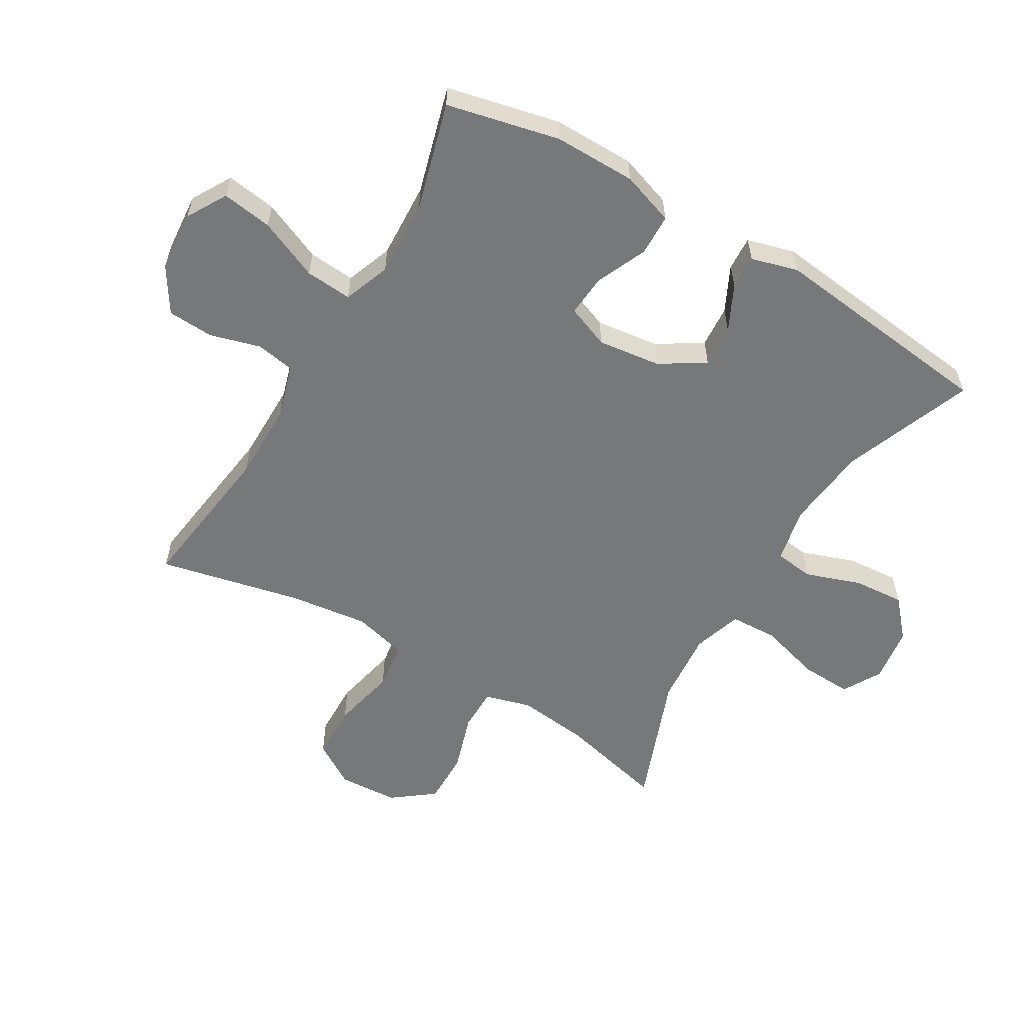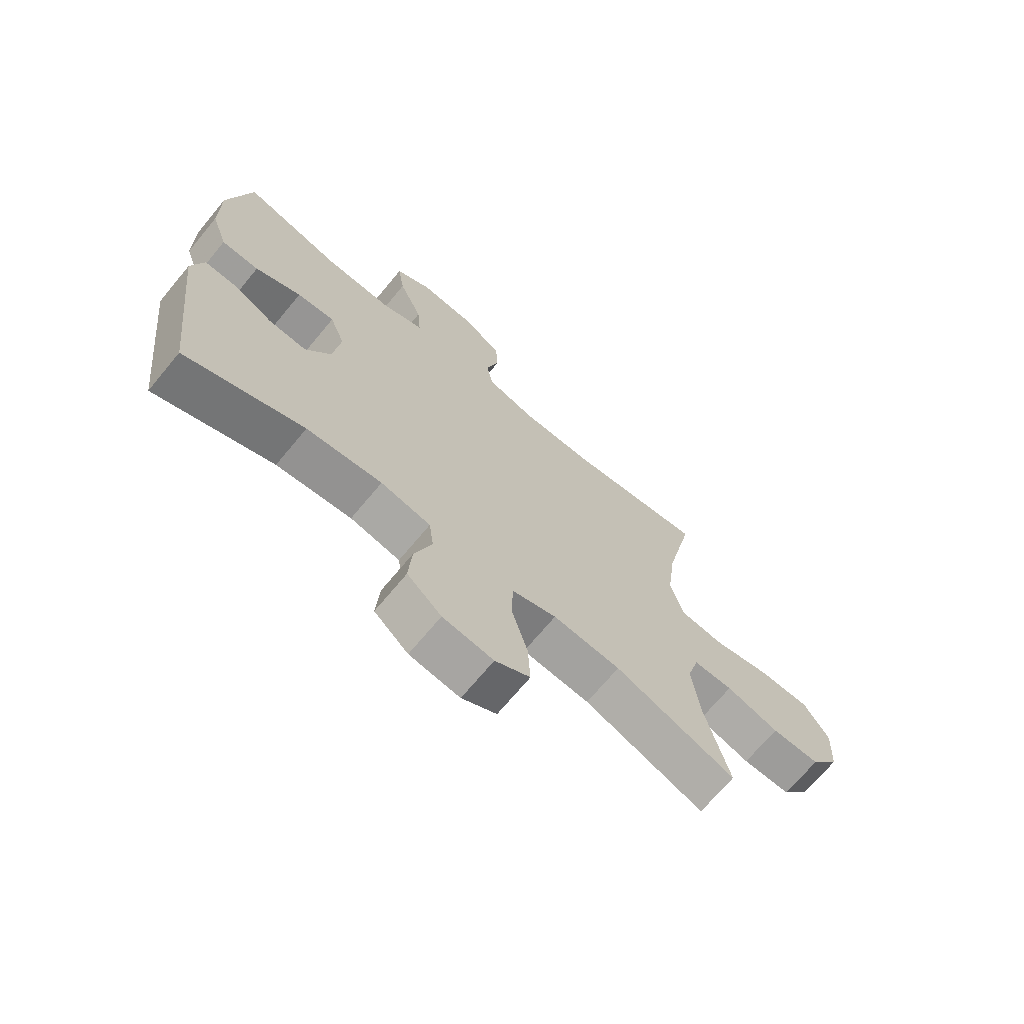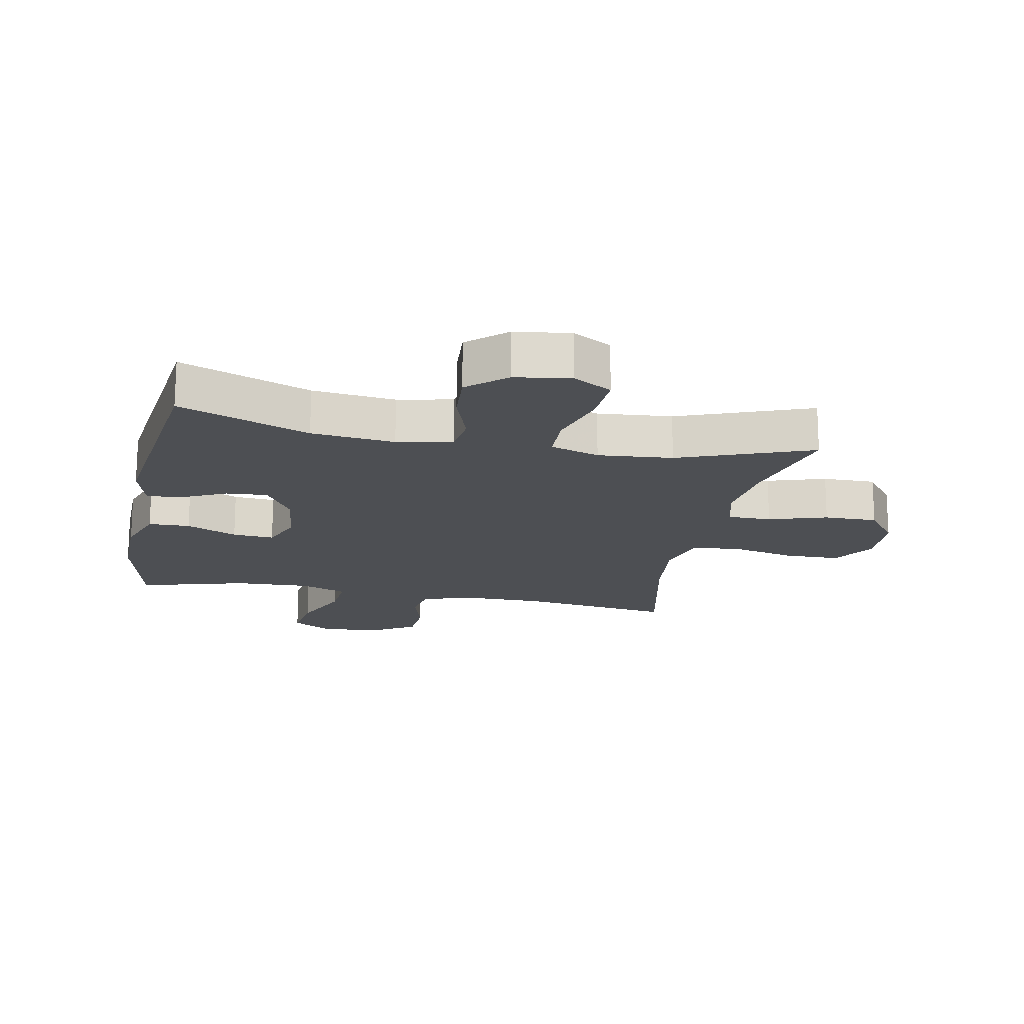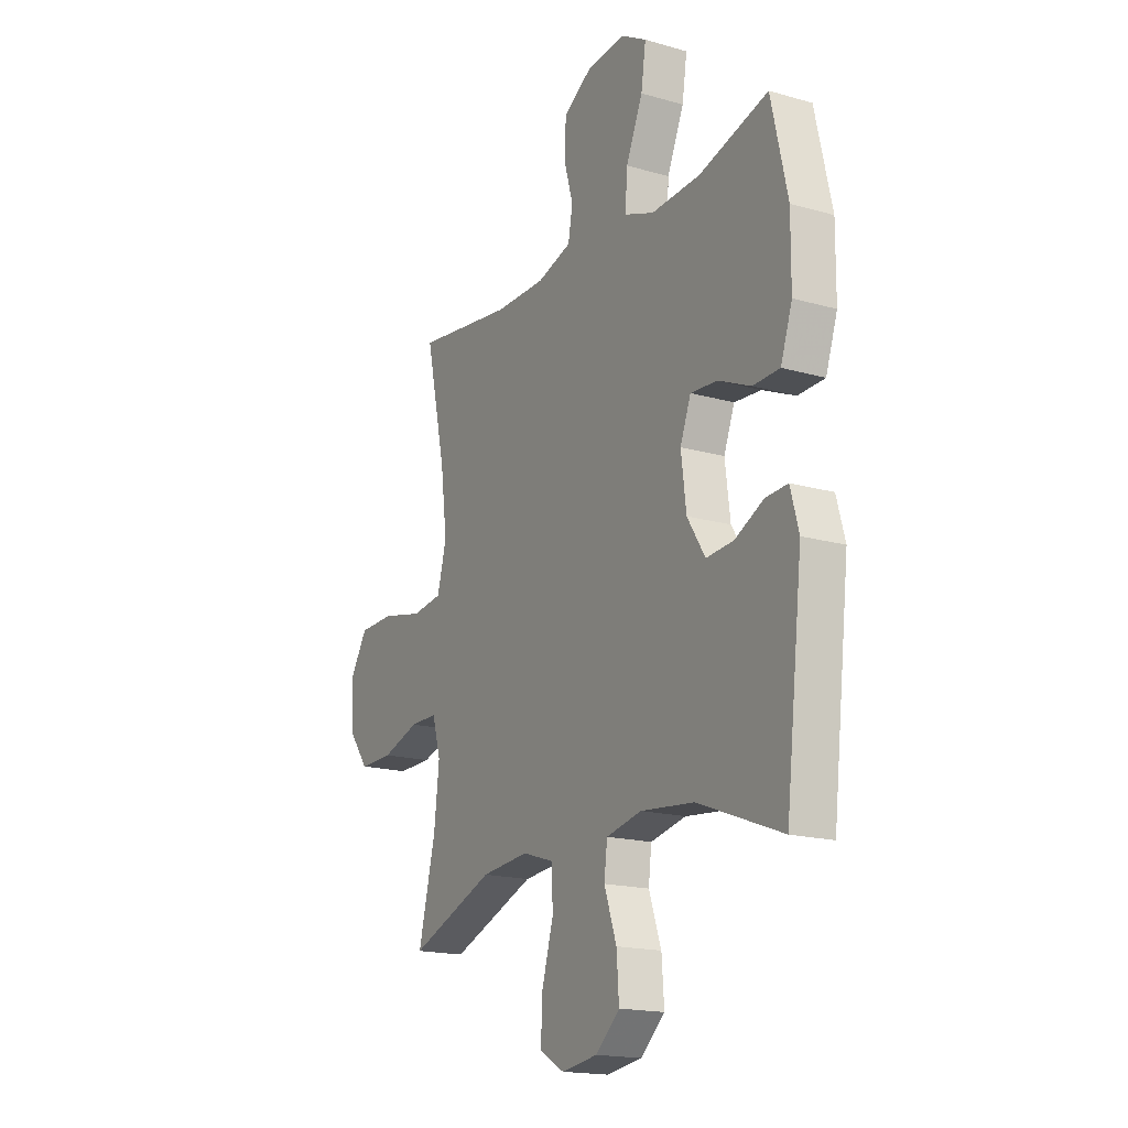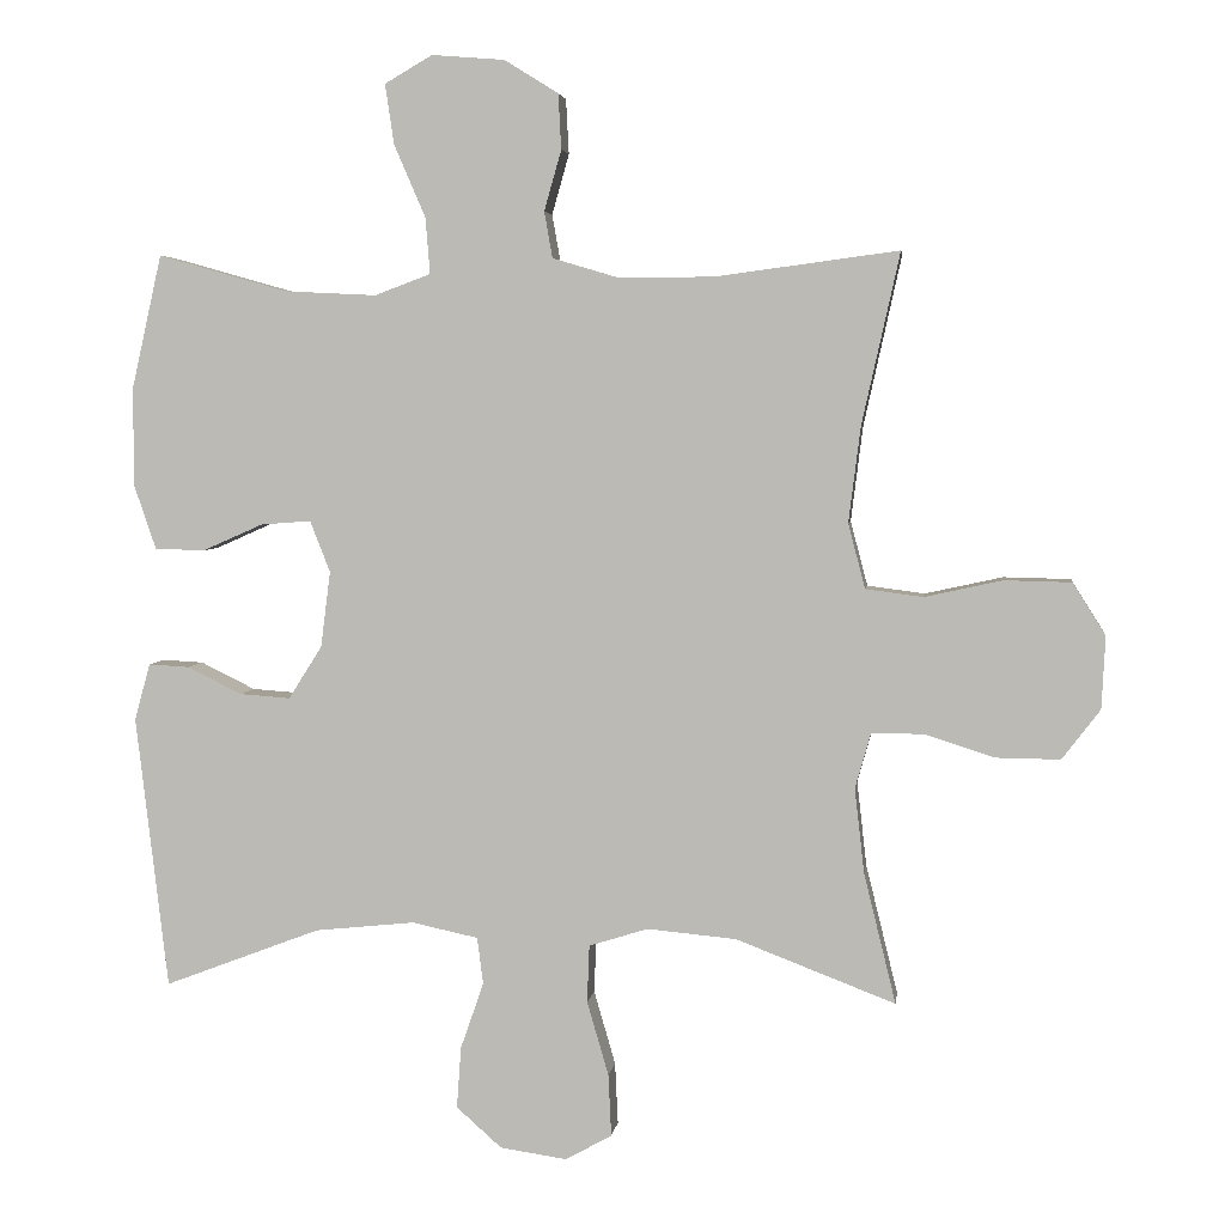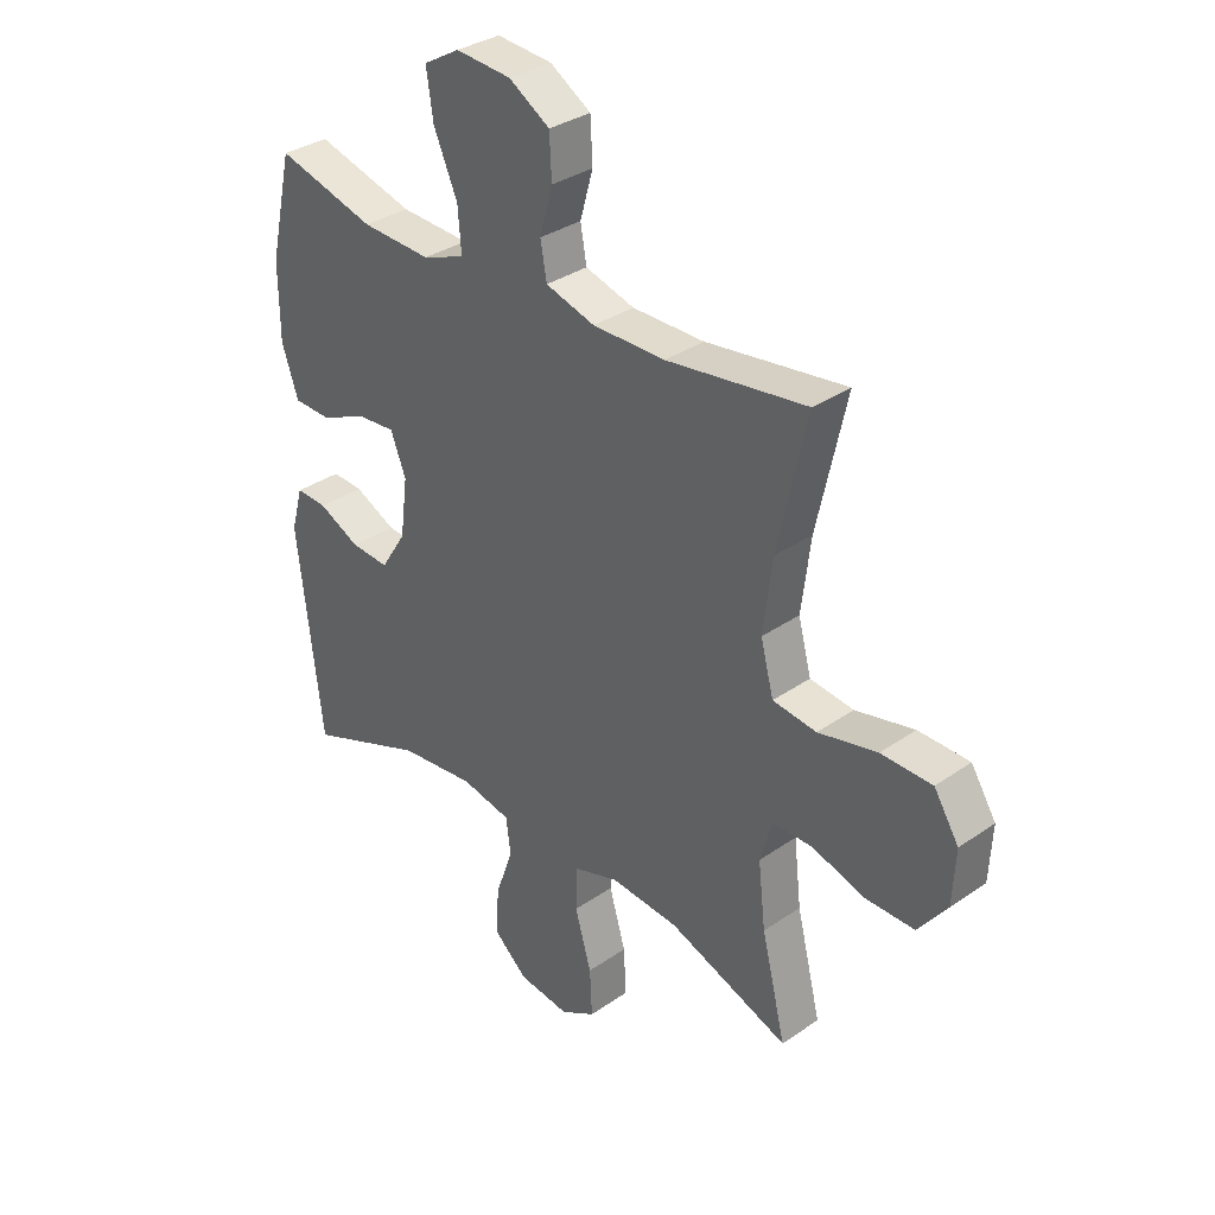
<metadata>
{"format":"obj","ext":"obj","renderer":"f3d","projection":"perspective","resolution":1024,"background":"white","views":[{"elev":-57.4,"azim":59.4,"up":"+Y"},{"elev":-69.9,"azim":140.3,"up":"+Z"},{"elev":-17.6,"azim":168.6,"up":"+Y"},{"elev":-17.6,"azim":60.6,"up":"+Z"},{"elev":4.2,"azim":-172.5,"up":"+Z"},{"elev":33.3,"azim":-133.6,"up":"+Z"}]}
</metadata>
<code>
v 0.5 0.07 -0.5
v 0.29 0.07 -0.42
v 0.156 0.07 -0.406
v 0.067 0.07 -0.425
v 0.059 0.07 -0.488
v 0.09 0.07 -0.577
v 0.096 0.07 -0.66
v 0.035 0.07 -0.714
v -0.055 0.07 -0.727
v -0.117 0.07 -0.692
v -0.113 0.07 -0.609
v -0.084 0.07 -0.509
v -0.087 0.07 -0.432
v -0.166 0.07 -0.407
v -0.286 0.07 -0.418
v -0.5 0.07 -0.5
v -0.457 0.07 -0.325
v -0.444 0.07 -0.211
v -0.465 0.07 -0.137
v -0.535 0.07 -0.137
v -0.629 0.07 -0.167
v -0.715 0.07 -0.168
v -0.766 0.07 -0.101
v -0.771 0.07 -0.004
v -0.727 0.07 0.066
v -0.637 0.07 0.068
v -0.533 0.07 0.045
v -0.456 0.07 0.055
v -0.433 0.07 0.142
v -0.449 0.07 0.27
v -0.5 0.07 0.5
v -0.253 0.07 0.467
v -0.125 0.07 0.467
v -0.038 0.07 0.493
v -0.027 0.07 0.555
v -0.05 0.07 0.636
v -0.046 0.07 0.71
v 0.026 0.07 0.755
v 0.124 0.07 0.763
v 0.188 0.07 0.726
v 0.176 0.07 0.645
v 0.134 0.07 0.548
v 0.128 0.07 0.473
v 0.203 0.07 0.445
v 0.326 0.07 0.451
v 0.5 0.07 0.5
v 0.541 0.07 0.319
v 0.54 0.07 0.187
v 0.511 0.07 0.102
v 0.444 0.07 0.1
v 0.362 0.07 0.136
v 0.295 0.07 0.141
v 0.268 0.07 0.072
v 0.281 0.07 -0.03
v 0.326 0.07 -0.101
v 0.394 0.07 -0.096
v 0.467 0.07 -0.06
v 0.522 0.07 -0.057
v 0.543 0.07 -0.133
v 0.5 0 -0.5
v 0.29 0 -0.42
v 0.156 0 -0.406
v 0.067 0 -0.425
v 0.059 0 -0.488
v 0.09 0 -0.577
v 0.096 0 -0.66
v 0.035 0 -0.714
v -0.055 0 -0.727
v -0.117 0 -0.692
v -0.113 0 -0.609
v -0.084 0 -0.509
v -0.087 0 -0.432
v -0.166 0 -0.407
v -0.286 0 -0.418
v -0.5 0 -0.5
v -0.457 0 -0.325
v -0.444 0 -0.211
v -0.465 0 -0.137
v -0.535 0 -0.137
v -0.629 0 -0.167
v -0.715 0 -0.168
v -0.766 0 -0.101
v -0.771 0 -0.004
v -0.727 0 0.066
v -0.637 0 0.068
v -0.533 0 0.045
v -0.456 0 0.055
v -0.433 0 0.142
v -0.449 0 0.27
v -0.5 0 0.5
v -0.253 0 0.467
v -0.125 0 0.467
v -0.038 0 0.493
v -0.027 0 0.555
v -0.05 0 0.636
v -0.046 0 0.71
v 0.026 0 0.755
v 0.124 0 0.763
v 0.188 0 0.726
v 0.176 0 0.645
v 0.134 0 0.548
v 0.128 0 0.473
v 0.203 0 0.445
v 0.326 0 0.451
v 0.5 0 0.5
v 0.541 0 0.319
v 0.54 0 0.187
v 0.511 0 0.102
v 0.444 0 0.1
v 0.362 0 0.136
v 0.295 0 0.141
v 0.268 0 0.072
v 0.281 0 -0.03
v 0.326 0 -0.101
v 0.394 0 -0.096
v 0.467 0 -0.06
v 0.522 0 -0.057
v 0.543 0 -0.133
f 59 1 2
f 58 59 2
f 57 58 2
f 56 57 2
f 55 56 2 3
f 54 55 3 4
f 53 54 4
f 52 53 4
f 49 50 51
f 48 49 51
f 47 48 51
f 46 47 51
f 45 46 51
f 44 45 51 52
f 43 44 52 4
f 40 41 42
f 39 40 42
f 38 39 42
f 37 38 42
f 36 37 42
f 35 36 42
f 34 35 42 43
f 43 4 5
f 34 43 5
f 33 34 5
f 30 31 32
f 32 33 5
f 30 32 5
f 29 30 5
f 25 26 27
f 24 25 27
f 23 24 27
f 22 23 27
f 21 22 27
f 20 21 27
f 19 20 27 28
f 28 29 5
f 19 28 5
f 18 19 5
f 15 16 17
f 14 15 17 18
f 10 11 12
f 9 10 12
f 8 9 12
f 7 8 12
f 6 7 12
f 5 6 12
f 5 12 13
f 18 5 13
f 13 14 18
f 61 60 118
f 61 118 117
f 61 117 116
f 61 116 115
f 62 61 115 114
f 63 62 114 113
f 63 113 112
f 63 112 111
f 110 109 108
f 110 108 107
f 110 107 106
f 110 106 105
f 110 105 104
f 111 110 104 103
f 63 111 103 102
f 101 100 99
f 101 99 98
f 101 98 97
f 101 97 96
f 101 96 95
f 101 95 94
f 102 101 94 93
f 64 63 102
f 64 102 93
f 64 93 92
f 91 90 89
f 64 92 91
f 64 91 89
f 64 89 88
f 86 85 84
f 86 84 83
f 86 83 82
f 86 82 81
f 86 81 80
f 86 80 79
f 87 86 79 78
f 64 88 87
f 64 87 78
f 64 78 77
f 76 75 74
f 77 76 74 73
f 71 70 69
f 71 69 68
f 71 68 67
f 71 67 66
f 71 66 65
f 71 65 64
f 72 71 64
f 72 64 77
f 77 73 72
f 1 60 61 2
f 2 61 62 3
f 3 62 63 4
f 4 63 64 5
f 5 64 65 6
f 6 65 66 7
f 7 66 67 8
f 8 67 68 9
f 9 68 69 10
f 10 69 70 11
f 11 70 71 12
f 12 71 72 13
f 13 72 73 14
f 14 73 74 15
f 15 74 75 16
f 16 75 76 17
f 17 76 77 18
f 18 77 78 19
f 19 78 79 20
f 20 79 80 21
f 21 80 81 22
f 22 81 82 23
f 23 82 83 24
f 24 83 84 25
f 25 84 85 26
f 26 85 86 27
f 27 86 87 28
f 28 87 88 29
f 29 88 89 30
f 30 89 90 31
f 31 90 91 32
f 32 91 92 33
f 33 92 93 34
f 34 93 94 35
f 35 94 95 36
f 36 95 96 37
f 37 96 97 38
f 38 97 98 39
f 39 98 99 40
f 40 99 100 41
f 41 100 101 42
f 42 101 102 43
f 43 102 103 44
f 44 103 104 45
f 45 104 105 46
f 46 105 106 47
f 47 106 107 48
f 48 107 108 49
f 49 108 109 50
f 50 109 110 51
f 51 110 111 52
f 52 111 112 53
f 53 112 113 54
f 54 113 114 55
f 55 114 115 56
f 56 115 116 57
f 57 116 117 58
f 58 117 118 59
f 59 118 60 1

</code>
